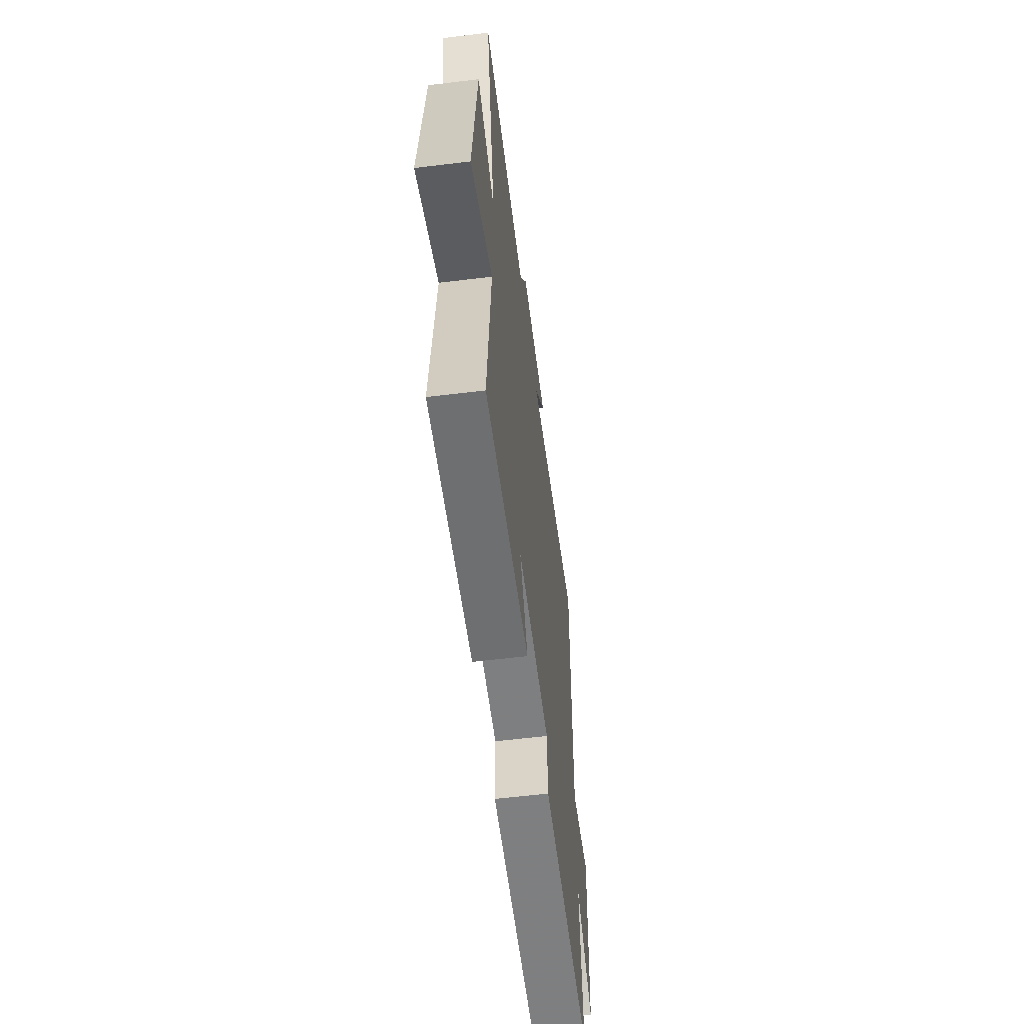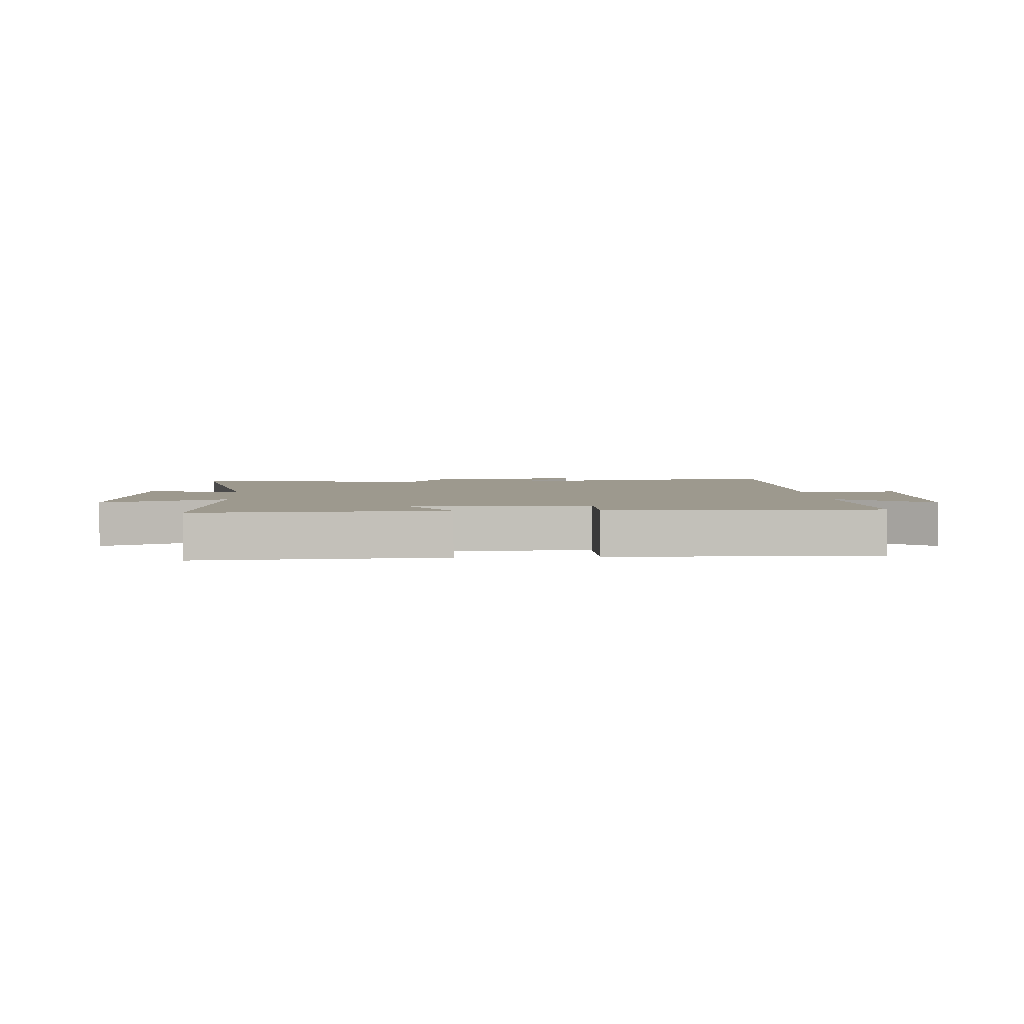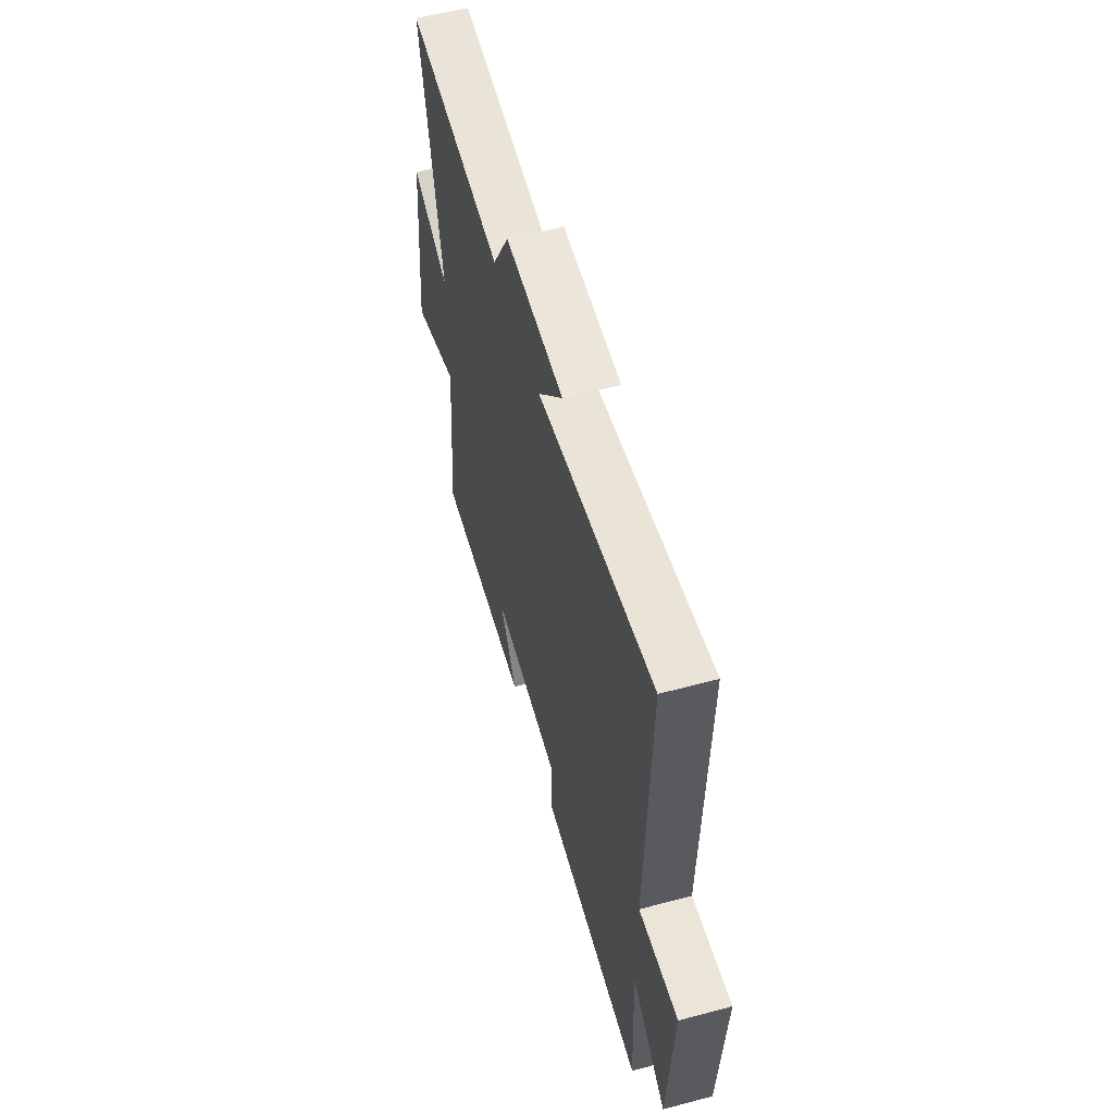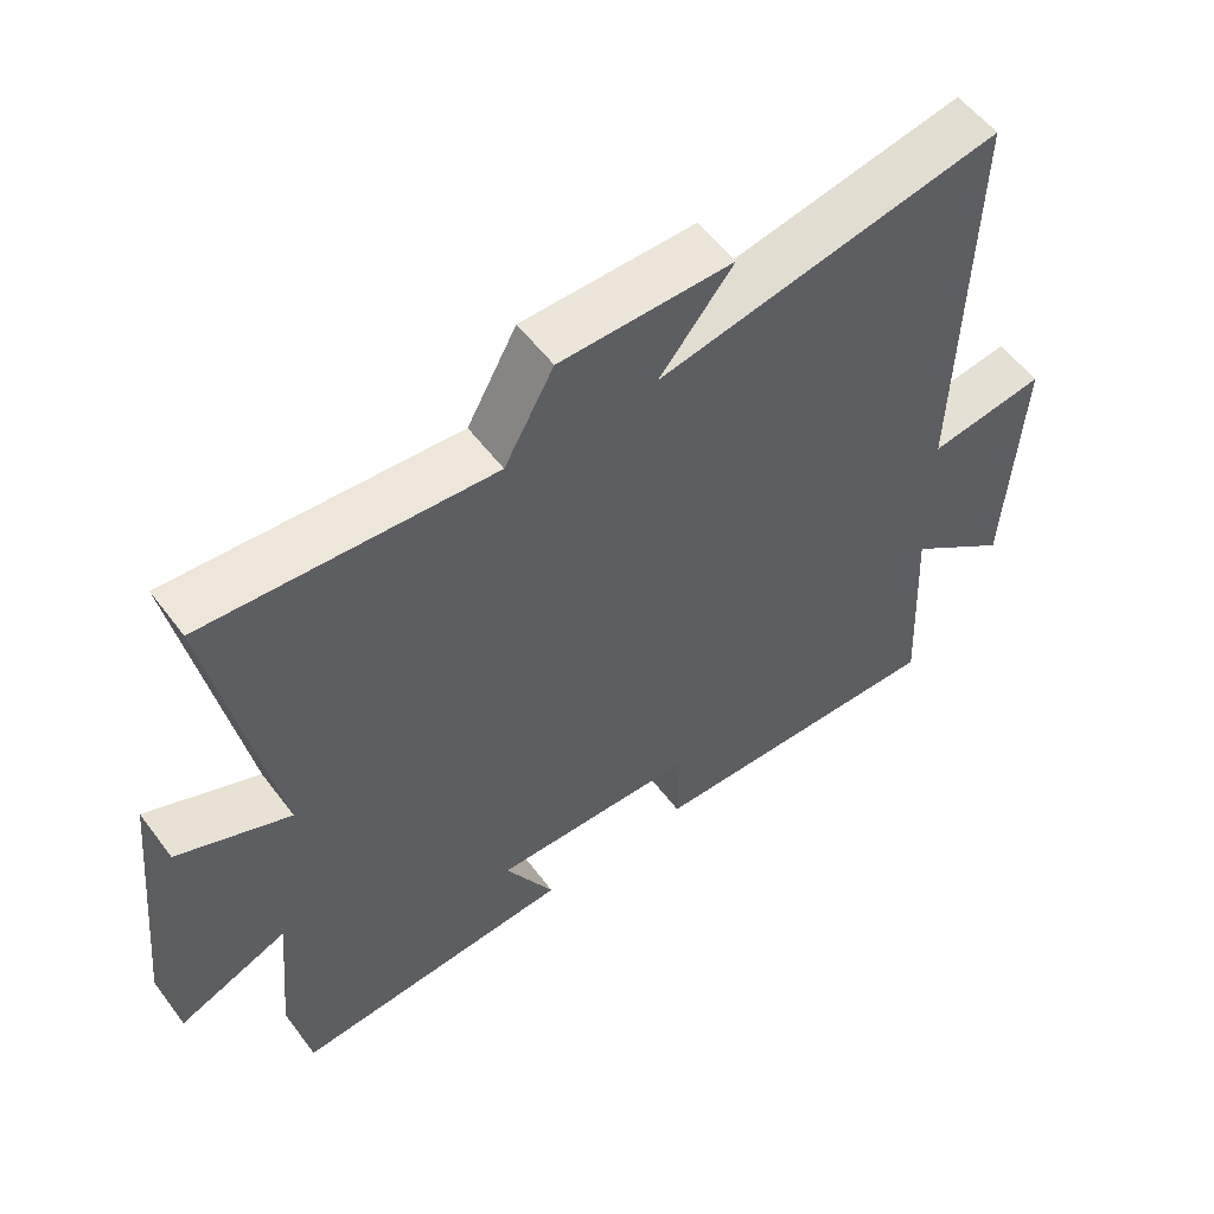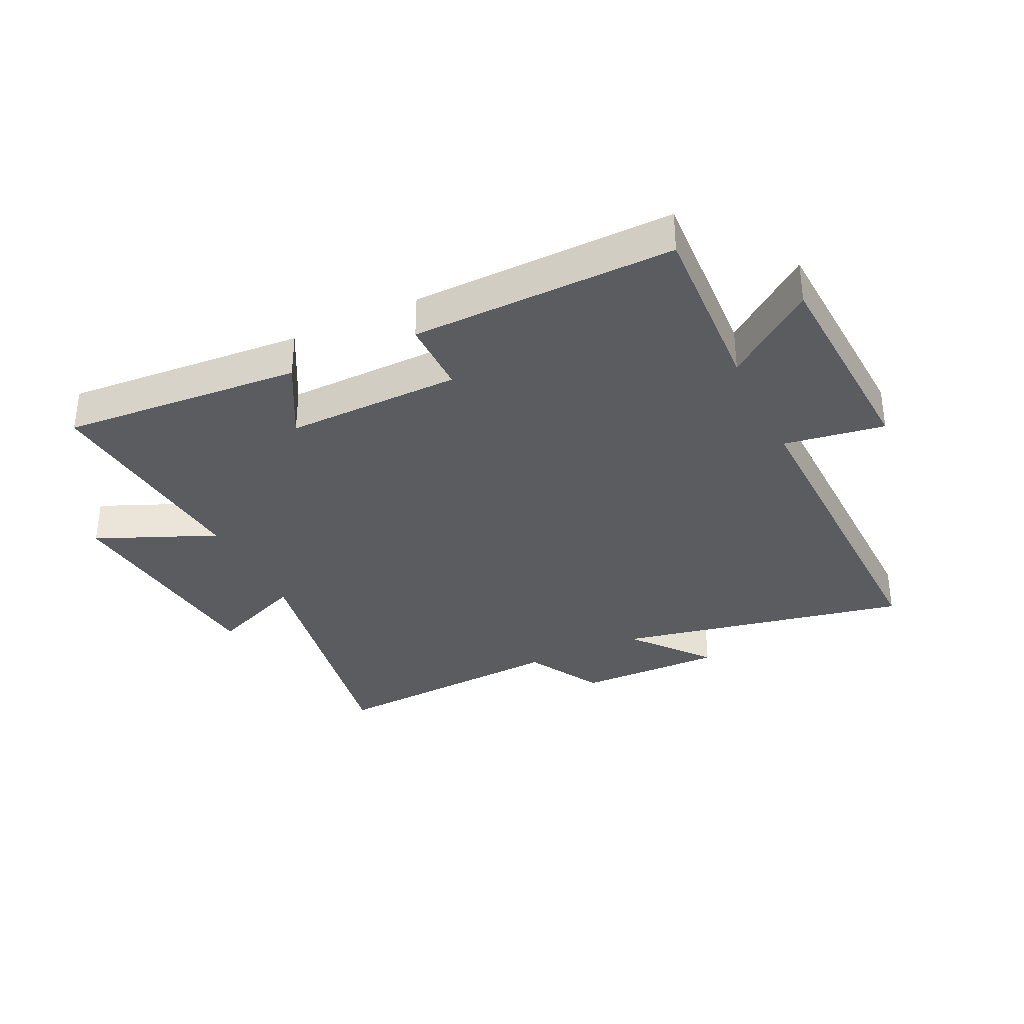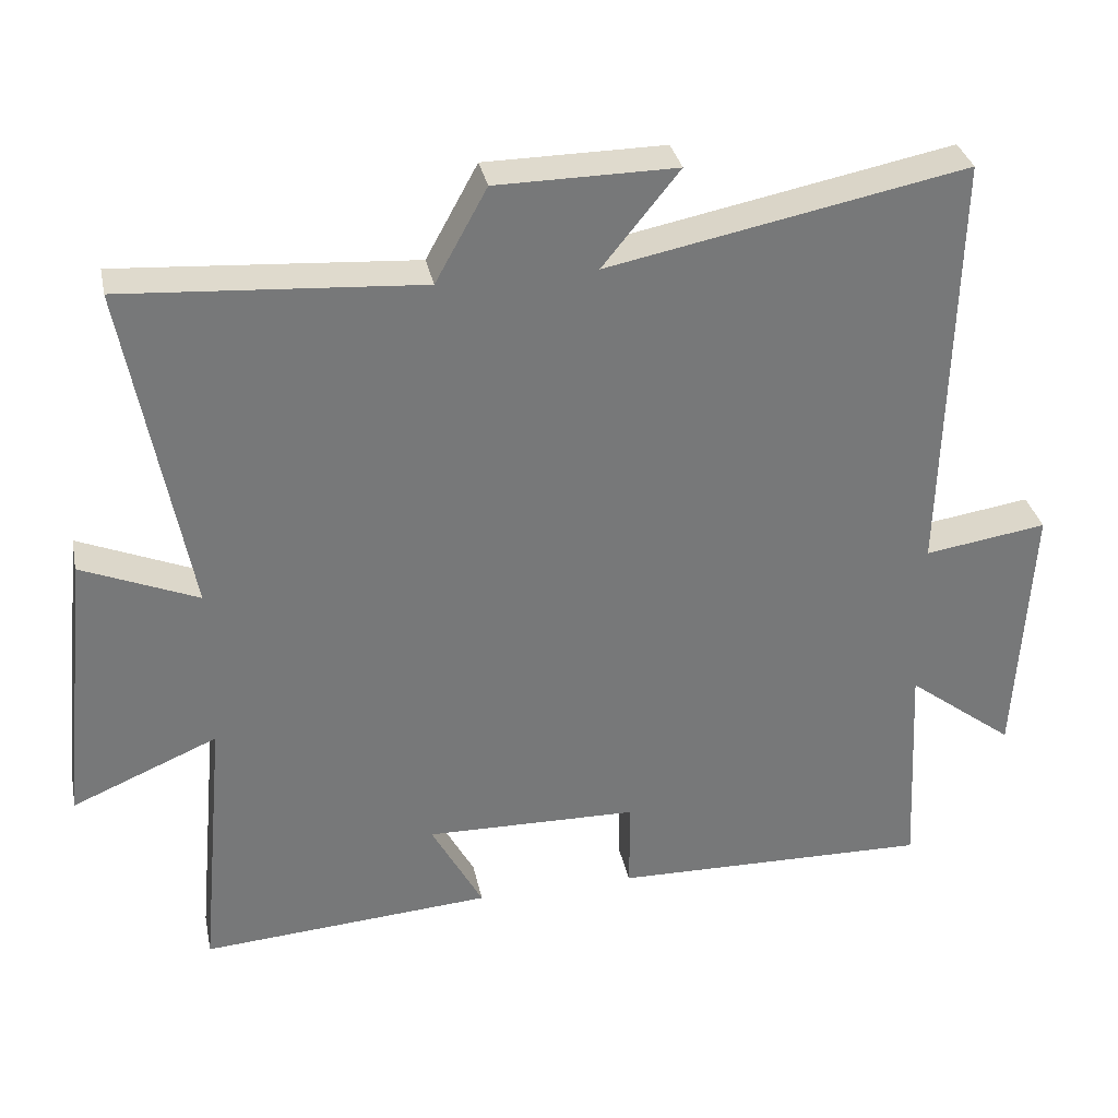
<metadata>
{"format":"obj","ext":"obj","renderer":"f3d","projection":"perspective","resolution":1024,"background":"white","views":[{"elev":-58.5,"azim":97.2,"up":"+Z"},{"elev":3.4,"azim":176.4,"up":"+Y"},{"elev":57.6,"azim":-105.5,"up":"+Z"},{"elev":55.5,"azim":143.7,"up":"+Z"},{"elev":-34.0,"azim":-154.5,"up":"+Y"},{"elev":33.0,"azim":168.4,"up":"+Z"}]}
</metadata>
<code>
v -0.515 0.07 -0.509
v -0.5 0.07 -0.211
v -0.646 0.07 -0.322
v -0.666 0.07 0.04
v -0.5 0.07 0.015
v -0.514 0.07 0.596
v -0.029 0.07 0.5
v -0.133 0.07 0.629
v 0.111 0.07 0.627
v 0.181 0.07 0.5
v 0.584 0.07 0.528
v 0.5 0.07 0.075
v 0.658 0.07 0.141
v 0.698 0.07 -0.239
v 0.5 0.07 -0.155
v 0.535 0.07 -0.528
v 0.138 0.07 -0.5
v 0.208 0.07 -0.37
v -0.082 0.07 -0.376
v -0.082 0.07 -0.5
v -0.515 0 -0.509
v -0.5 0 -0.211
v -0.646 0 -0.322
v -0.666 0 0.04
v -0.5 0 0.015
v -0.514 0 0.596
v -0.029 0 0.5
v -0.133 0 0.629
v 0.111 0 0.627
v 0.181 0 0.5
v 0.584 0 0.528
v 0.5 0 0.075
v 0.658 0 0.141
v 0.698 0 -0.239
v 0.5 0 -0.155
v 0.535 0 -0.528
v 0.138 0 -0.5
v 0.208 0 -0.37
v -0.082 0 -0.376
v -0.082 0 -0.5
f 19 20 1 2
f 18 19 2
f 15 16 17 18
f 15 18 2
f 12 13 14 15
f 12 15 2
f 10 11 12 2
f 7 8 9 10
f 7 10 2 3
f 5 6 7
f 5 7 3
f 3 4 5
f 22 21 40 39
f 22 39 38
f 38 37 36 35
f 22 38 35
f 35 34 33 32
f 22 35 32
f 22 32 31 30
f 30 29 28 27
f 23 22 30 27
f 27 26 25
f 23 27 25
f 25 24 23
f 1 21 22 2
f 2 22 23 3
f 3 23 24 4
f 4 24 25 5
f 5 25 26 6
f 6 26 27 7
f 7 27 28 8
f 8 28 29 9
f 9 29 30 10
f 10 30 31 11
f 11 31 32 12
f 12 32 33 13
f 13 33 34 14
f 14 34 35 15
f 15 35 36 16
f 16 36 37 17
f 17 37 38 18
f 18 38 39 19
f 19 39 40 20
f 20 40 21 1

</code>
